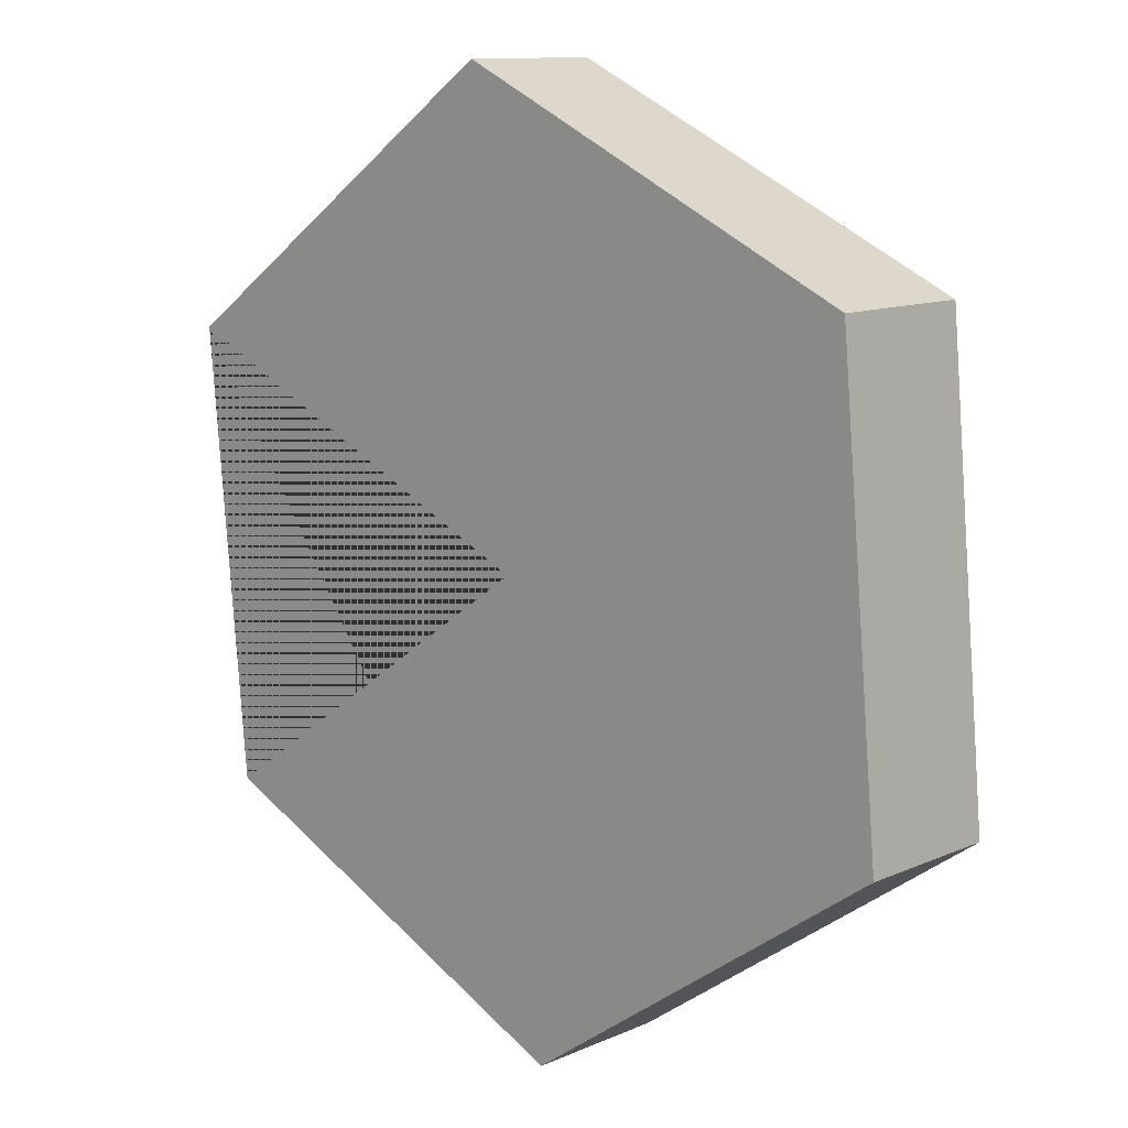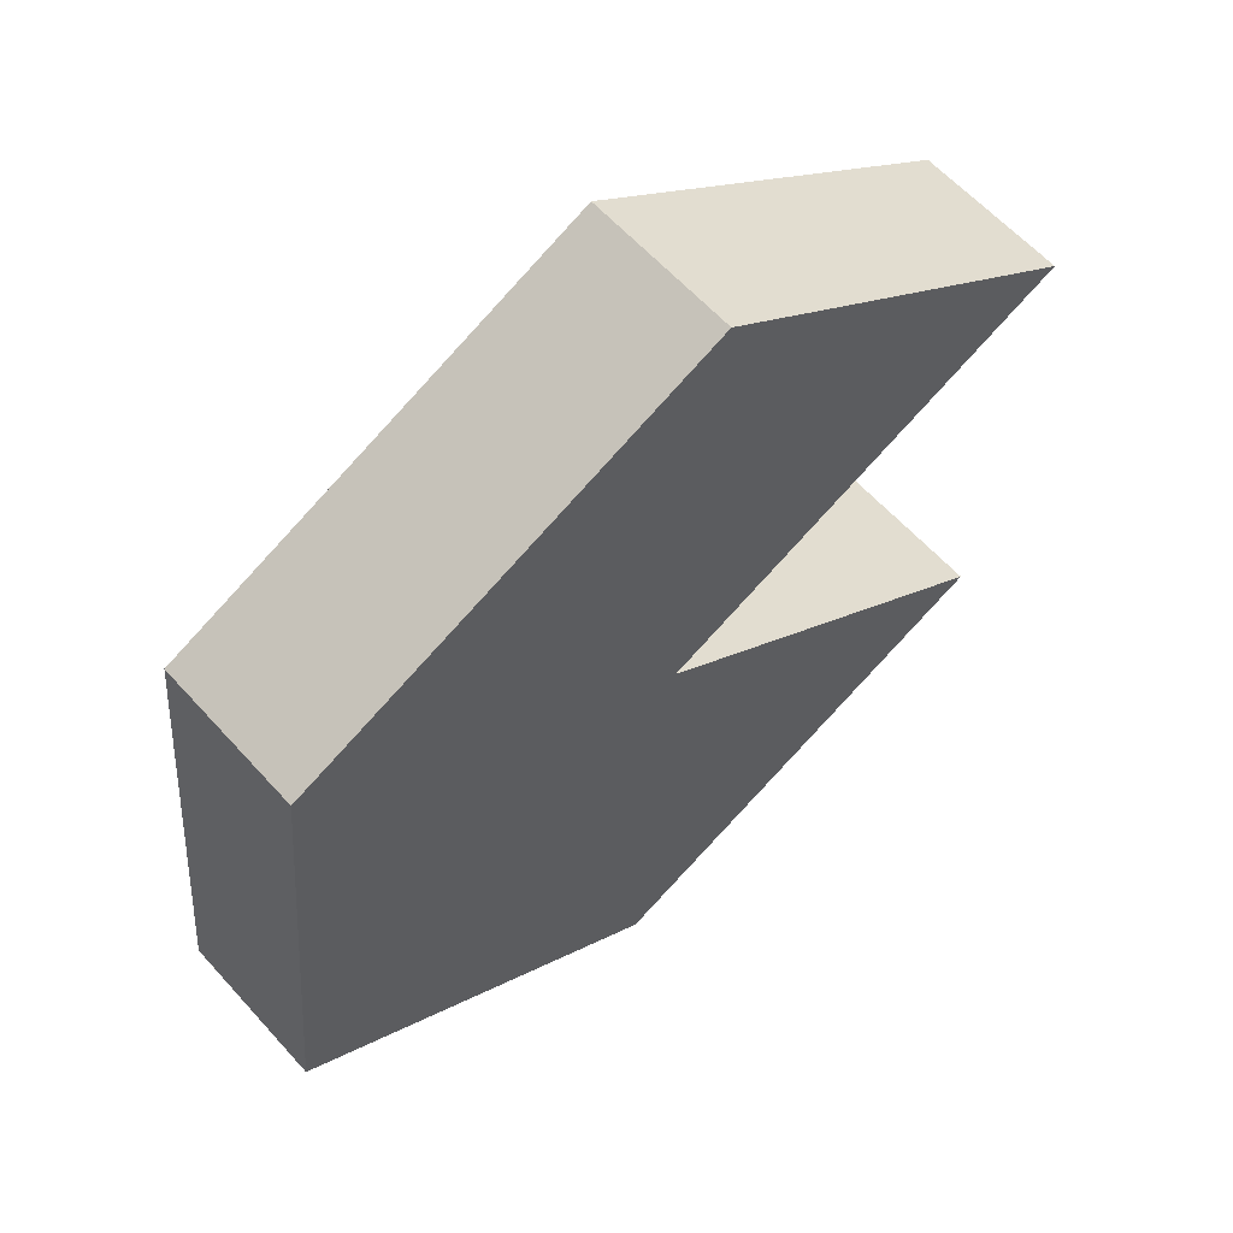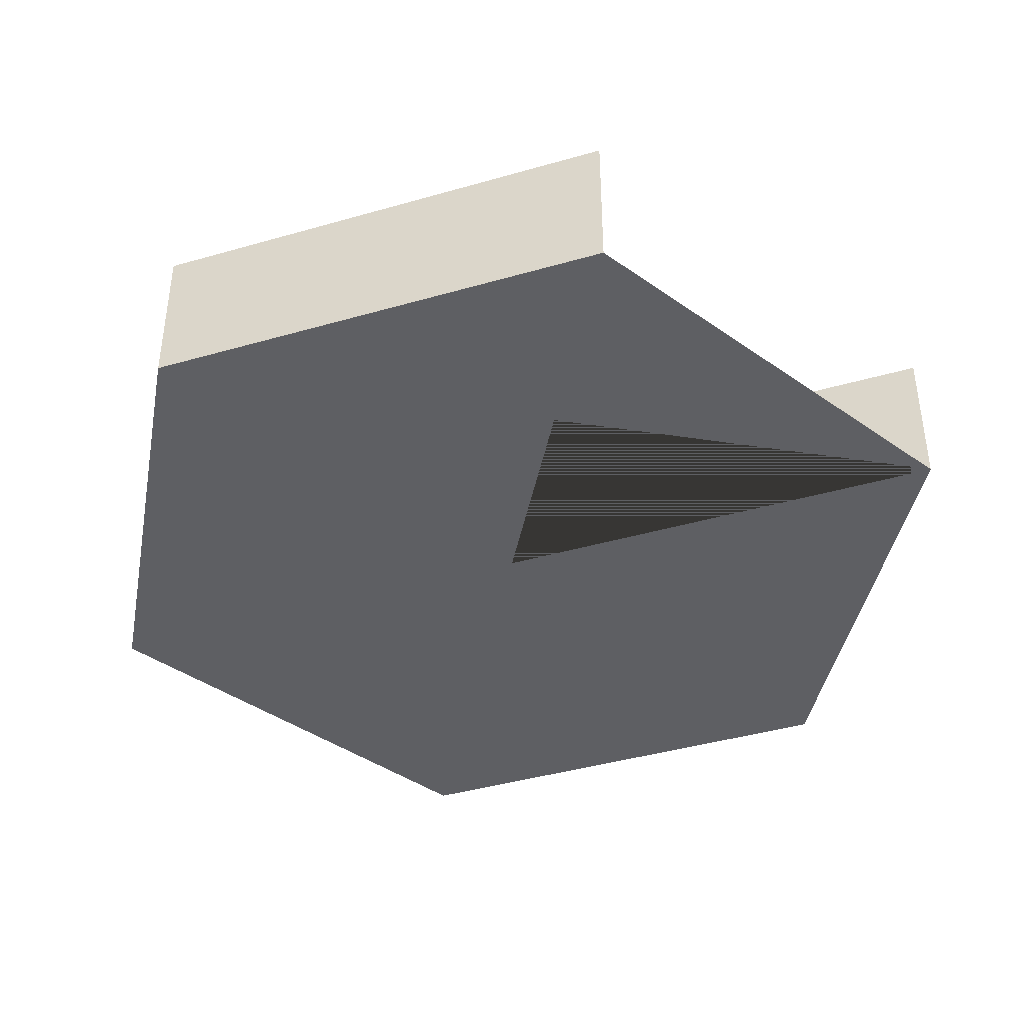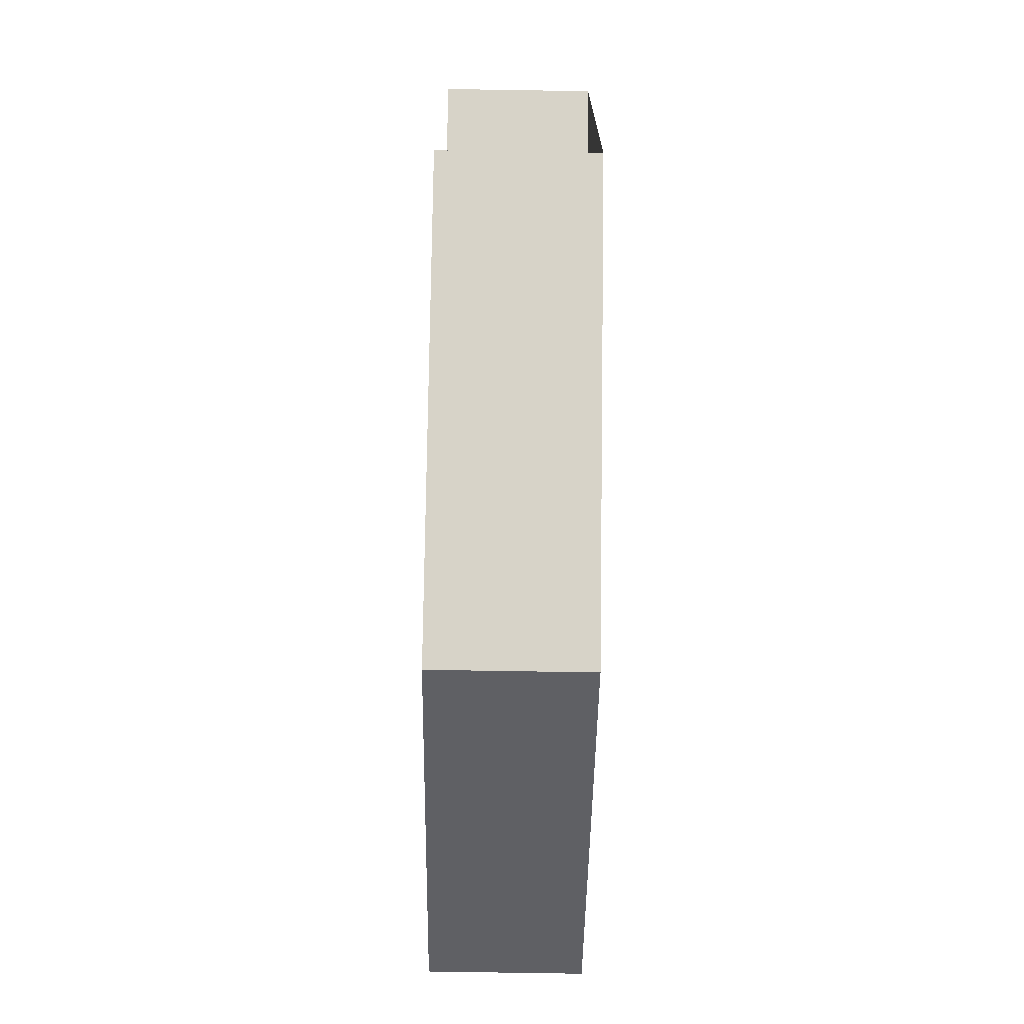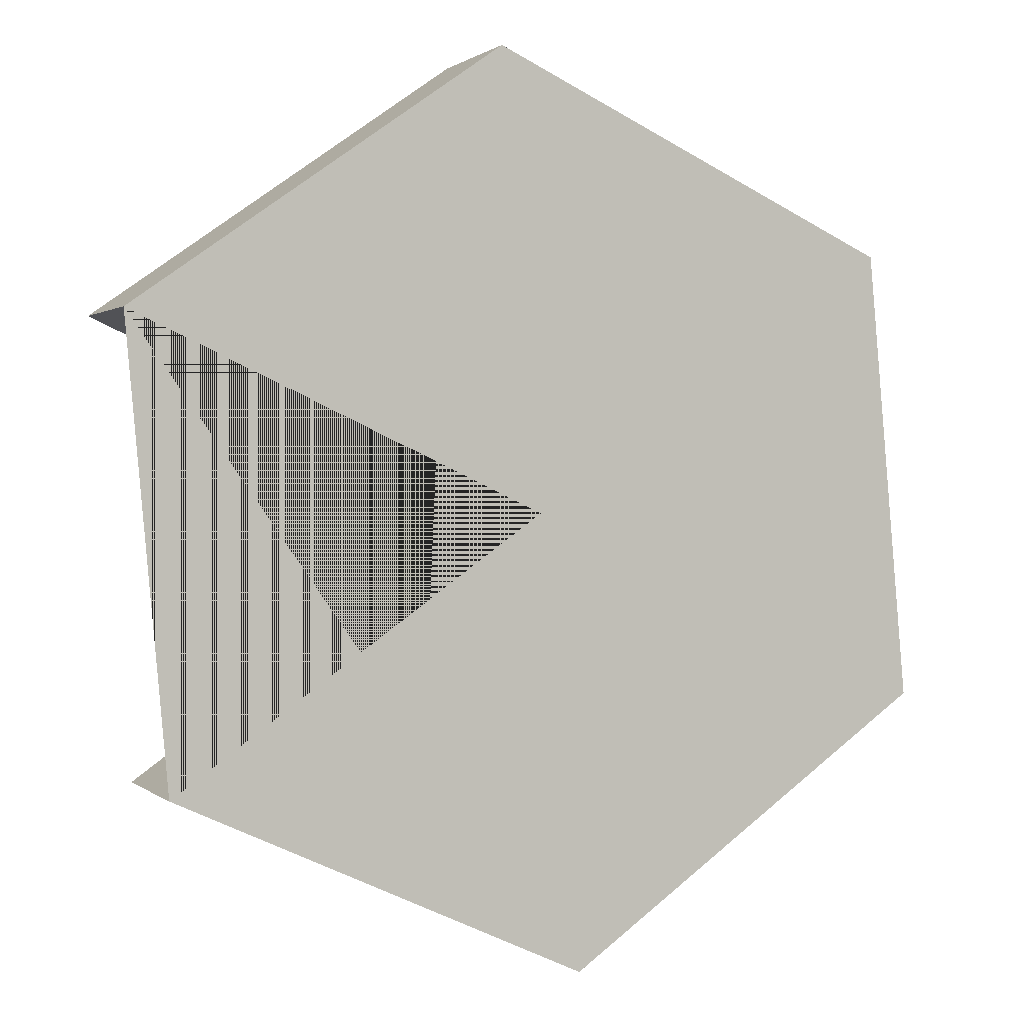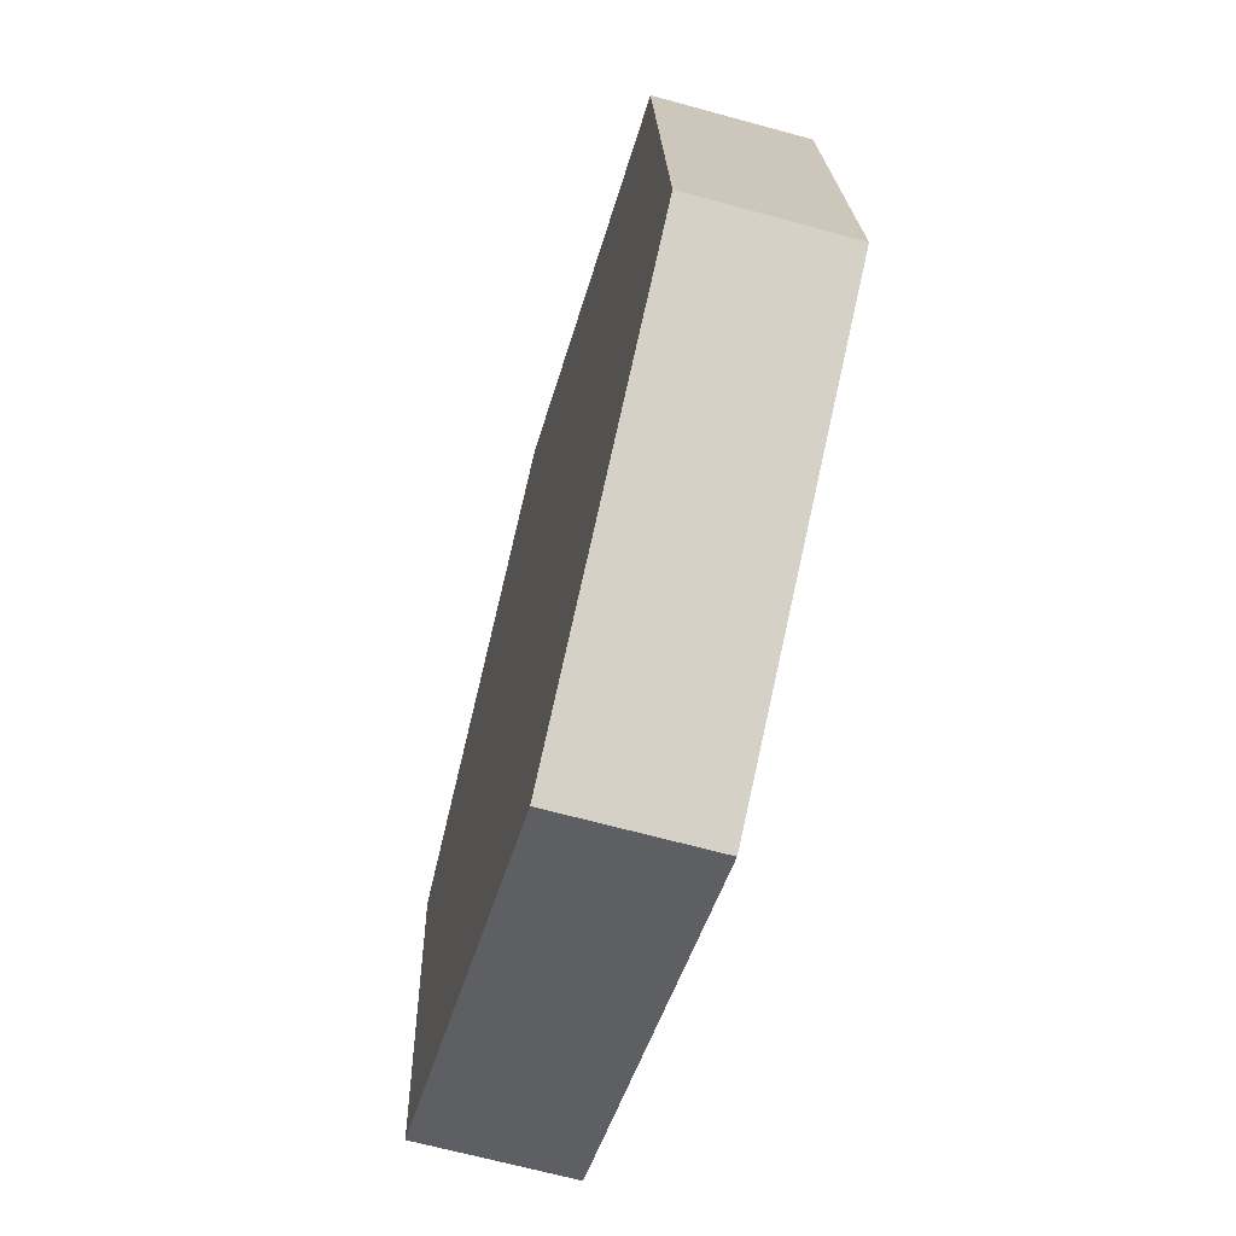
<metadata>
{"format":"obj","ext":"obj","renderer":"f3d","projection":"perspective","resolution":1024,"background":"white","views":[{"elev":11.6,"azim":43.7,"up":"+Z"},{"elev":60.4,"azim":138.3,"up":"+Z"},{"elev":-41.2,"azim":-135.9,"up":"+Y"},{"elev":-78.5,"azim":-90.9,"up":"+Z"},{"elev":1.0,"azim":-22.7,"up":"+Z"},{"elev":-66.3,"azim":74.6,"up":"+Z"}]}
</metadata>
<code>
g Mesh1 Water_lily Model
v 0.2814 0.1 -0.3087
v 0 0.1 -0.1787
v 0.2533 0.1 -0
v 0.5347 0.1 -0.13
v 0.5628 0.1 -0.4388
v 0.3095 0.1 -0.6174
v 0.02809 0.1 -0.4874
f 1 2 3 4 5 6 7
v 0.2814 0 -0.3087
v 0 0 -0.1787
f 8 9 2 1
v 0.02809 0 -0.4874
v 0.3095 0 -0.6174
v 0.5628 0 -0.4388
v 0.5347 0 -0.13
v 0.2533 0 -0
f 9 8 10 11 12 13 14
f 10 8 1 7
f 11 10 7 6
f 12 11 6 5
f 13 12 5 4
f 14 13 4 3
f 9 14 3 2

</code>
